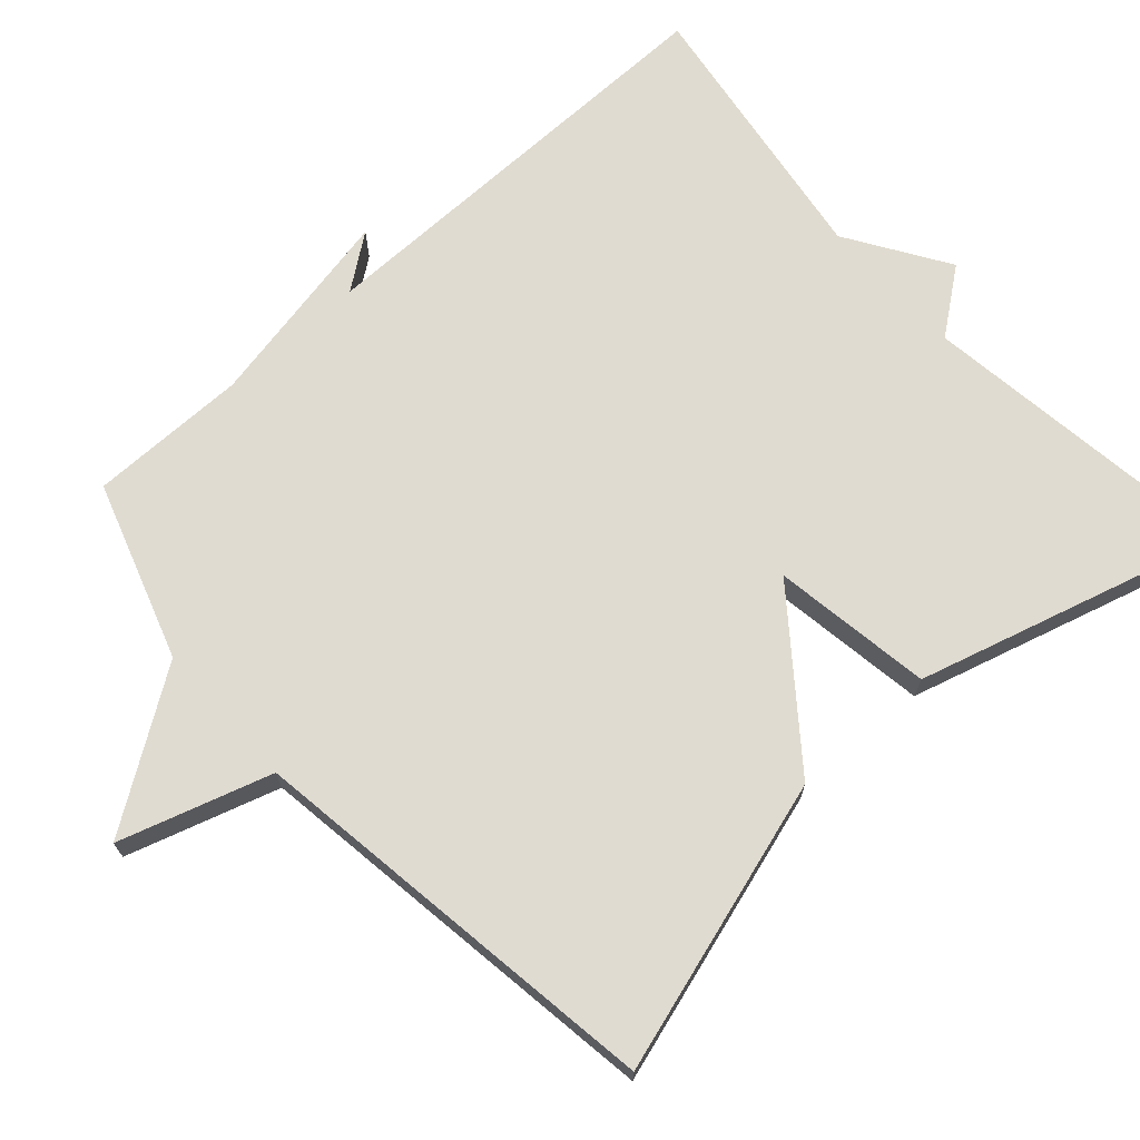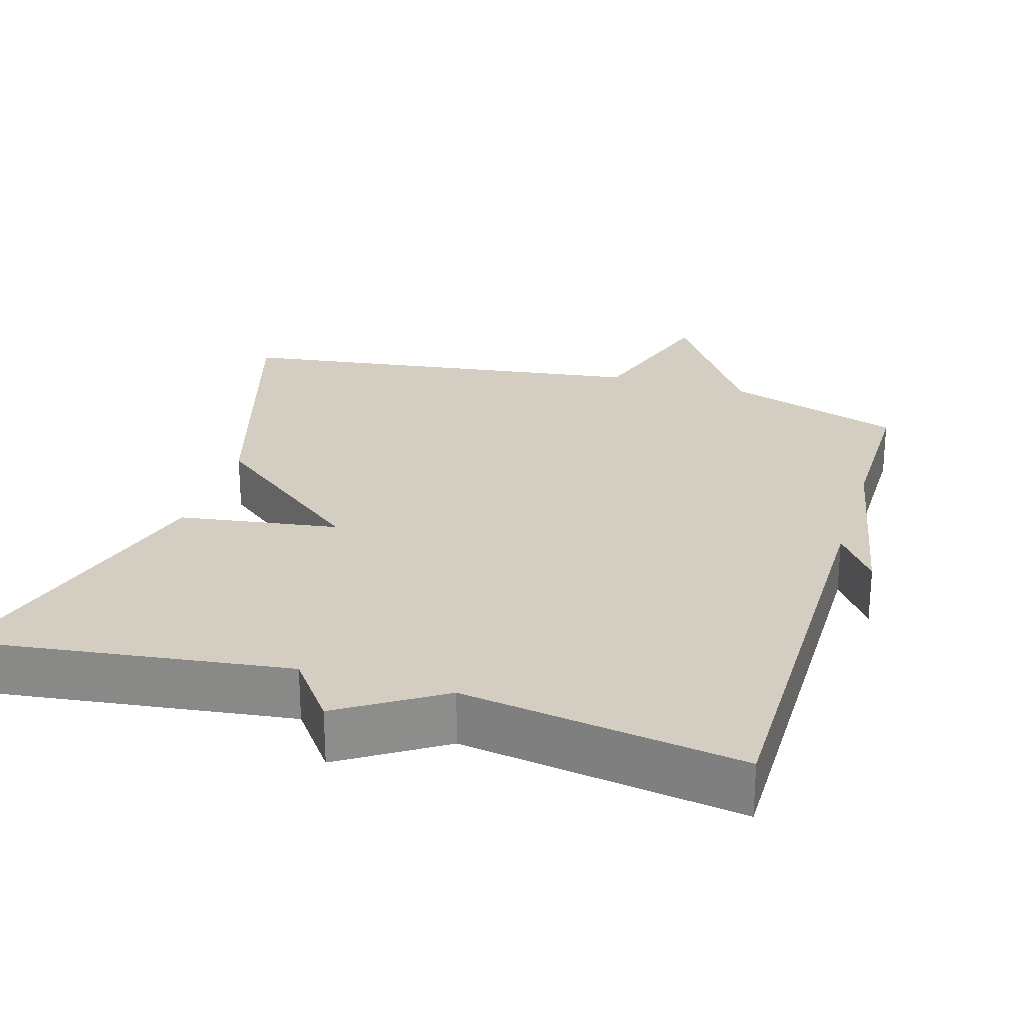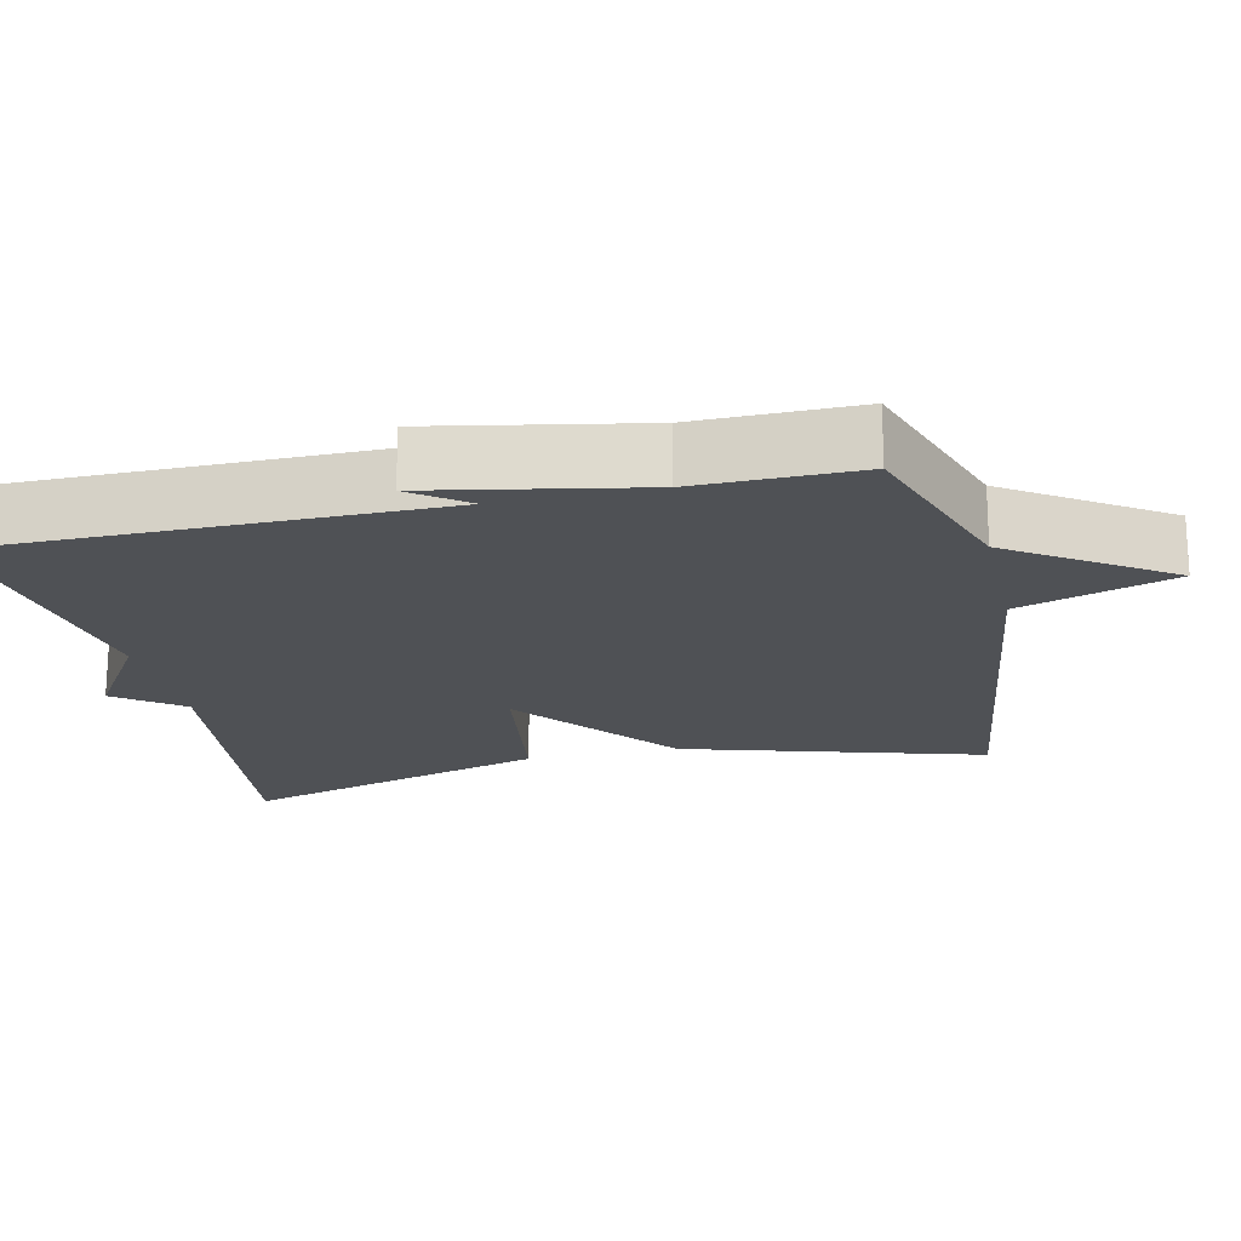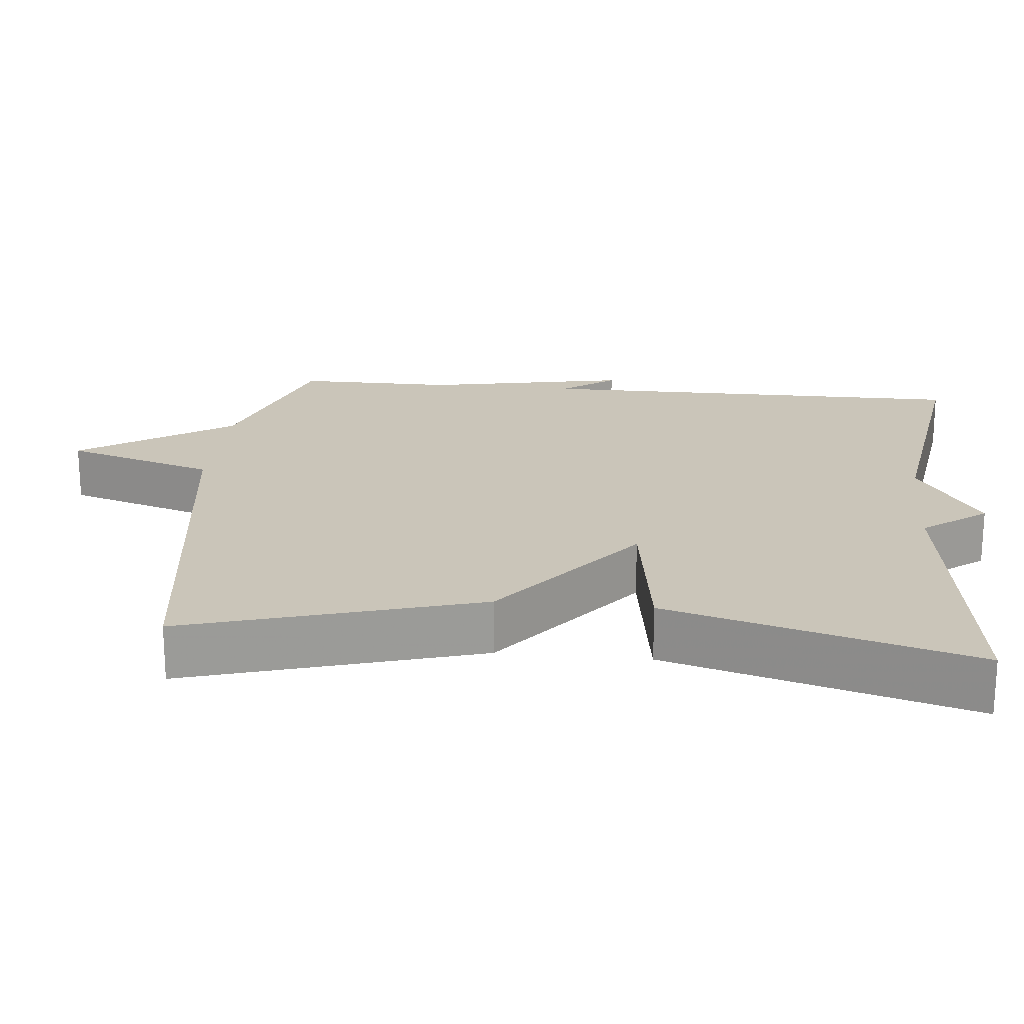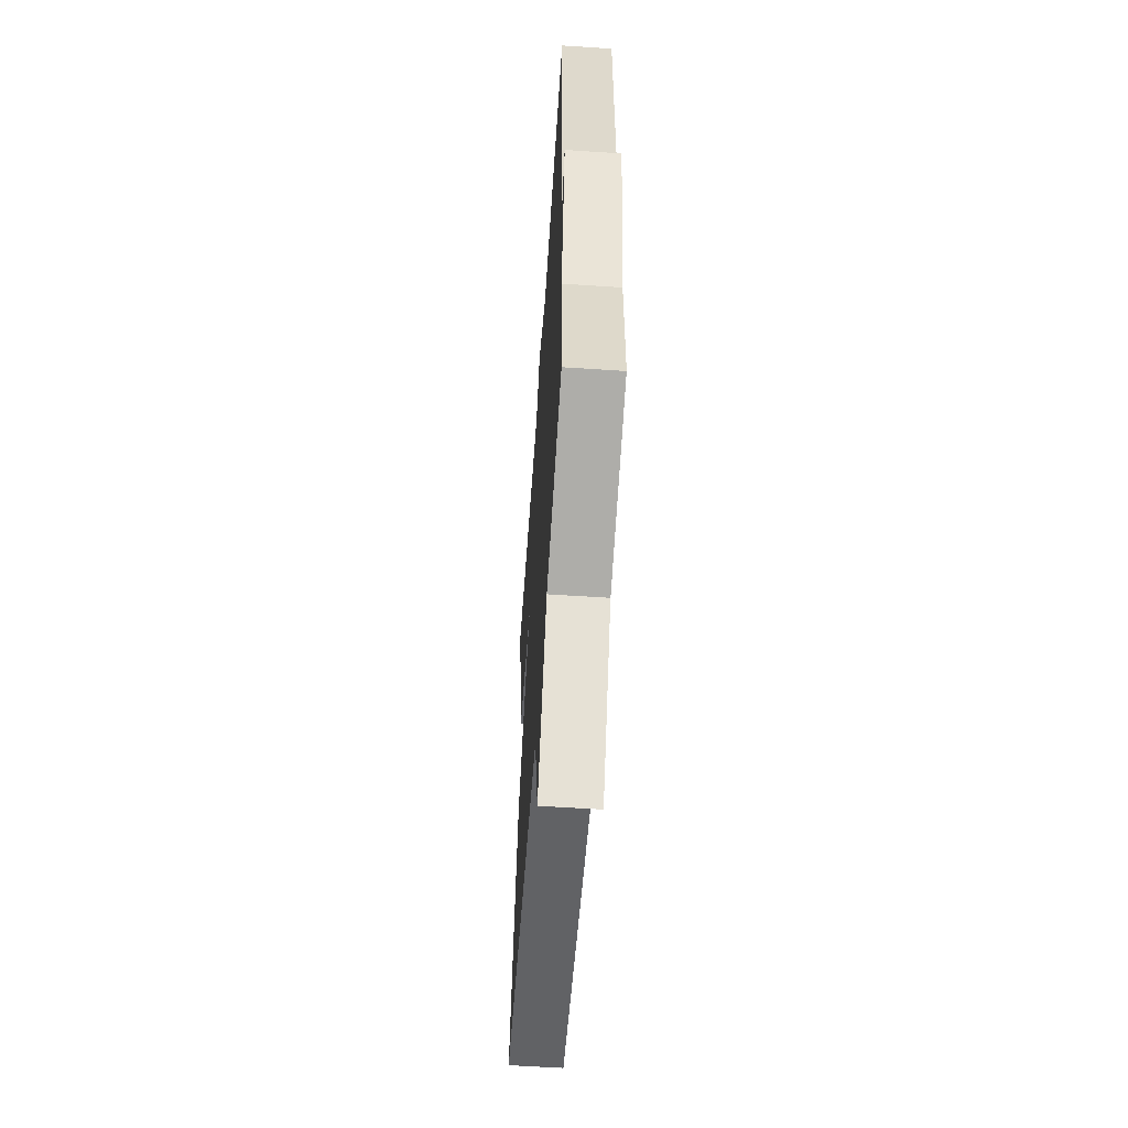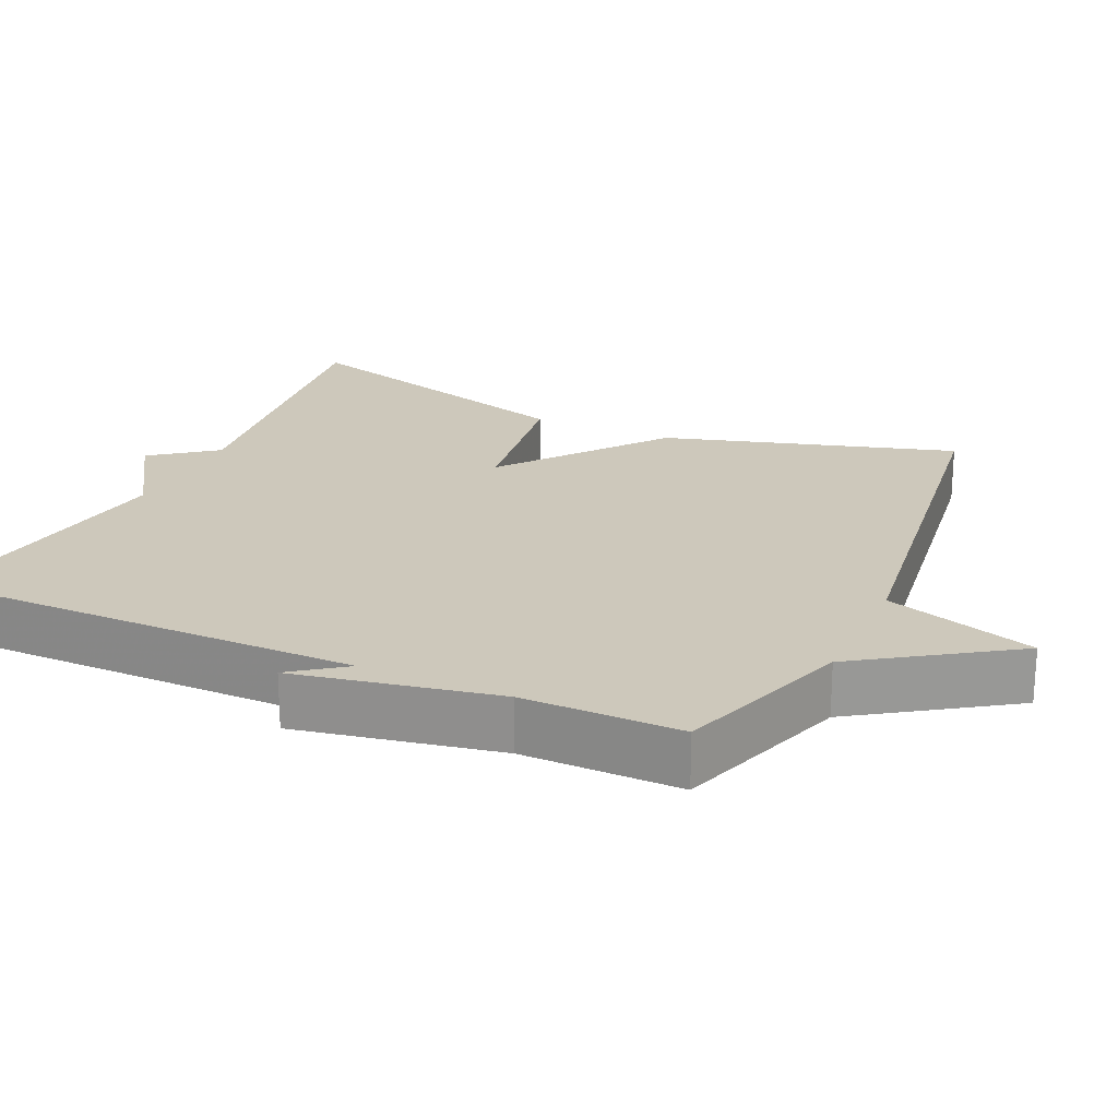
<metadata>
{"format":"obj","ext":"obj","renderer":"f3d","projection":"perspective","resolution":1024,"background":"white","views":[{"elev":69.9,"azim":-132.1,"up":"+Y"},{"elev":25.3,"azim":16.7,"up":"+Y"},{"elev":-19.5,"azim":102.9,"up":"+Y"},{"elev":20.7,"azim":-84.3,"up":"+Y"},{"elev":-58.6,"azim":86.1,"up":"+Z"},{"elev":21.9,"azim":114.6,"up":"+Y"}]}
</metadata>
<code>
v -0.5 0.07 0.5
v -0.072 0.07 0.444
v -0.007 0.07 0.53
v 0.128 0.07 0.444
v 0.5 0.07 0.5
v 0.499 0.07 -0.088
v 0.552 0.07 -0.016
v 0.499 0.07 -0.288
v 0.5 0.07 -0.5
v 0.262 0.07 -0.579
v 0.126 0.07 -0.782
v 0.062 0.07 -0.579
v -0.5 0.07 -0.5
v -0.383 0.07 -0.108
v -0.169 0.07 0.06
v -0.383 0.07 0.092
v -0.5 0 0.5
v -0.072 0 0.444
v -0.007 0 0.53
v 0.128 0 0.444
v 0.5 0 0.5
v 0.499 0 -0.088
v 0.552 0 -0.016
v 0.499 0 -0.288
v 0.5 0 -0.5
v 0.262 0 -0.579
v 0.126 0 -0.782
v 0.062 0 -0.579
v -0.5 0 -0.5
v -0.383 0 -0.108
v -0.169 0 0.06
v -0.383 0 0.092
f 15 16 1 2
f 12 13 14 15
f 2 3 4
f 15 2 4
f 12 15 4
f 4 5 6
f 12 4 6
f 11 12 6
f 10 11 6
f 8 9 10
f 6 7 8 10
f 18 17 32 31
f 31 30 29 28
f 20 19 18
f 20 18 31
f 20 31 28
f 22 21 20
f 22 20 28
f 22 28 27
f 22 27 26
f 26 25 24
f 26 24 23 22
f 1 17 18 2
f 2 18 19 3
f 3 19 20 4
f 4 20 21 5
f 5 21 22 6
f 6 22 23 7
f 7 23 24 8
f 8 24 25 9
f 9 25 26 10
f 10 26 27 11
f 11 27 28 12
f 12 28 29 13
f 13 29 30 14
f 14 30 31 15
f 15 31 32 16
f 16 32 17 1

</code>
